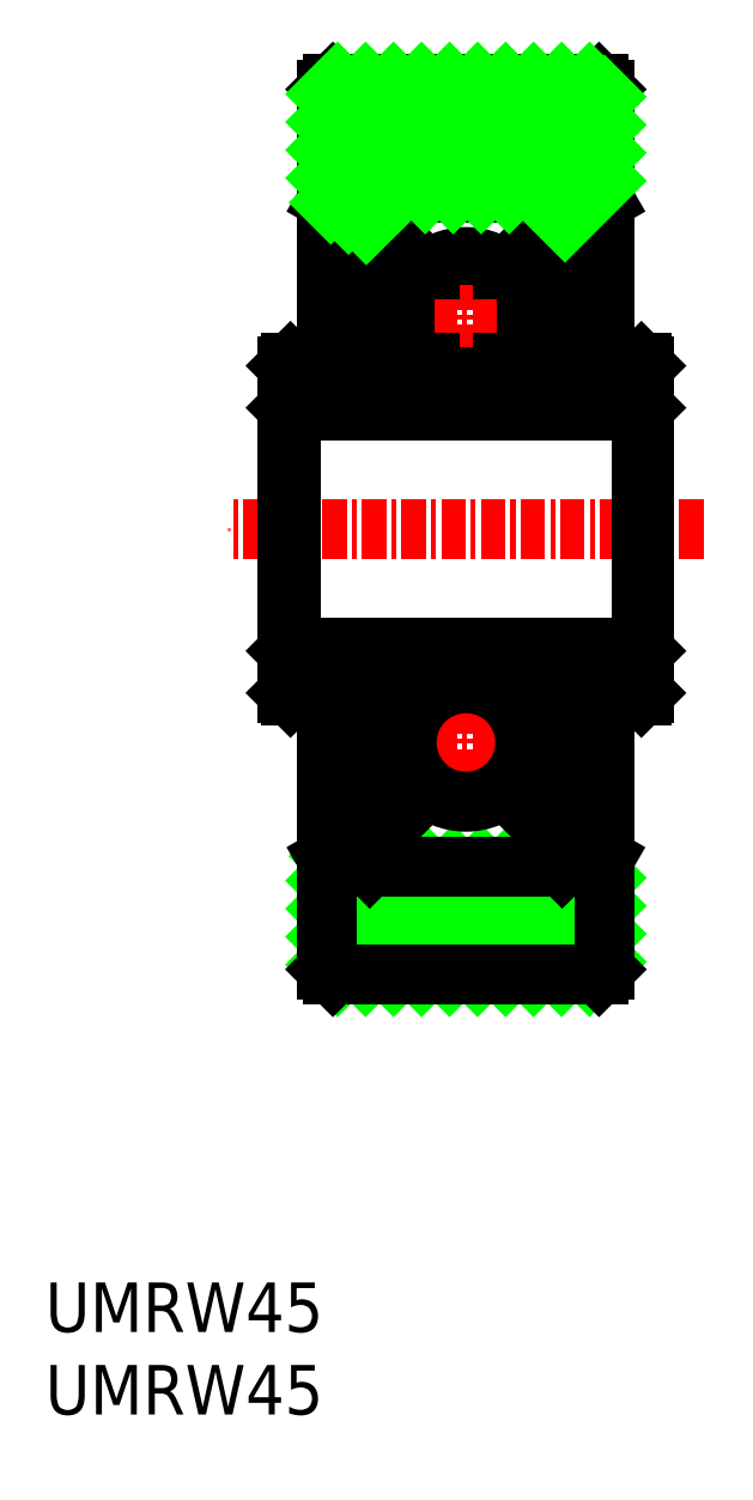
<metadata>
{"format":"dxf","ext":"dxf","renderer":"ezdxf+matplotlib","layout":"modelspace","background":"white","min_lineweight":24,"dpi":150}
</metadata>
<code>
0
SECTION
2
ENTITIES
0
CIRCLE
8
0
10
-35.81
20
52.03
30
0
40
2.992
0
LINE
8
CENTER
10
-35.81
20
53.61
30
0
11
-35.81
21
50.46
31
0
0
LINE
8
CENTER
10
-34.24
20
52.03
30
0
11
-37.39
21
52.03
31
0
0
LINE
8
0
10
-30.81
20
49.67
30
0
11
-30.81
21
54.78
31
0
0
LINE
8
0
10
-40.81
20
49.67
30
0
11
-40.81
21
54.78
31
0
0
LINE
8
0
10
-31.81
20
54.36
30
0
11
-31.81
21
49.67
31
0
0
LINE
8
0
10
-39.81
20
54.36
30
0
11
-39.81
21
49.67
31
0
0
LINE
8
0
10
-39.81
20
49.67
30
0
11
-40.81
21
49.67
31
0
0
LINE
8
0
10
-31.81
20
49.67
30
0
11
-30.81
21
49.67
31
0
0
LINE
8
0
10
-39.81
20
54.36
30
0
11
-38.81
21
55.36
31
0
0
LINE
8
0
10
-40.81
20
54.78
30
0
11
-39.52
21
56.07
31
0
0
LINE
8
0
10
-39.52
20
56.07
30
0
11
-38.81
21
55.36
31
0
0
LINE
8
0
10
-31.81
20
54.36
30
0
11
-32.81
21
55.36
31
0
0
LINE
8
0
10
-30.81
20
54.78
30
0
11
-32.11
21
56.07
31
0
0
LINE
8
0
10
-32.11
20
56.07
30
0
11
-32.81
21
55.36
31
0
0
LINE
8
0
10
-26.95
20
41.27
30
0
11
-26.95
21
47.27
31
0
0
LINE
8
0
10
-44.67
20
41.27
30
0
11
-44.67
21
47.27
31
0
0
LINE
8
0
10
-26.81
20
47.27
30
0
11
-26.81
21
41.27
31
0
0
LINE
8
0
10
-44.81
20
41.27
30
0
11
-44.81
21
47.27
31
0
0
LINE
8
0
10
-44.67
20
47.27
30
0
11
-26.95
21
47.27
31
0
0
LINE
8
0
10
-44.67
20
49.67
30
0
11
-40.81
21
49.67
31
0
0
LINE
8
0
10
-39.81
20
49.67
30
0
11
-37.65
21
49.67
31
0
0
LINE
8
0
10
-33.98
20
49.67
30
0
11
-31.81
21
49.67
31
0
0
LINE
8
0
10
-30.81
20
49.67
30
0
11
-26.95
21
49.67
31
0
0
LINE
8
0
10
-44.67
20
47.27
30
0
11
-44.81
21
47.41
31
0
0
LINE
8
0
10
-44.67
20
49.67
30
0
11
-44.81
21
49.53
31
0
0
LINE
8
0
10
-44.81
20
47.27
30
0
11
-44.81
21
49.53
31
0
0
LINE
8
0
10
-26.95
20
47.27
30
0
11
-26.81
21
47.41
31
0
0
LINE
8
0
10
-26.95
20
49.67
30
0
11
-26.81
21
49.53
31
0
0
LINE
8
0
10
-26.81
20
49.53
30
0
11
-26.81
21
47.27
31
0
0
LINE
8
CENTER
10
-23.81
20
41.27
30
0
11
-47.81
21
41.27
31
0
0
LINE
8
0
10
-28.81
20
63.49
30
0
11
-28.81
21
49.67
31
0
0
LINE
8
0
10
-42.81
20
63.49
30
0
11
-42.81
21
49.67
31
0
0
LINE
8
0
10
-42.81
20
63.49
30
0
11
-42.53
21
63.77
31
0
0
LINE
8
0
10
-28.81
20
63.49
30
0
11
-29.09
21
63.77
31
0
0
LINE
8
0
10
-30.95
20
58.29
30
0
11
-30.81
21
58.15
31
0
0
LINE
8
0
10
-40.67
20
58.29
30
0
11
-40.81
21
58.15
31
0
0
LINE
8
0
10
-30.81
20
56.72
30
0
11
-28.81
21
57.87
31
0
0
LINE
8
0
10
-40.81
20
56.72
30
0
11
-42.81
21
57.87
31
0
0
LINE
8
0
10
-30.81
20
54.78
30
0
11
-30.81
21
58.15
31
0
0
LINE
8
0
10
-40.81
20
54.78
30
0
11
-40.81
21
58.15
31
0
0
LINE
8
0
10
-39.78
20
54.39
30
0
11
-37.65
21
54.39
31
0
0
LINE
8
0
10
-33.98
20
54.39
30
0
11
-31.85
21
54.39
31
0
0
LINE
8
0
10
-40.67
20
58.29
30
0
11
-30.95
21
58.29
31
0
0
LINE
8
0
10
-42.53
20
63.77
30
0
11
-29.09
21
63.77
31
0
0
TEXT
8
0
10
-57.06
20
0.7378
30
0
40
2.5
1
UMRW45
0
TEXT
8
0
10
-57.06
20
-3.429
30
0
40
2.5
1
UMRW45
0
INSERT
8
0
2
*X4
10
0
20
0
30
0
0
INSERT
8
0
2
*X5
10
0
20
0
30
0
0
LINE
8
0
10
-42.53
20
18.77
30
0
11
-29.09
21
18.77
31
0
0
LINE
8
0
10
-40.67
20
24.24
30
0
11
-30.95
21
24.24
31
0
0
LINE
8
0
10
-33.98
20
28.14
30
0
11
-31.85
21
28.14
31
0
0
LINE
8
0
10
-39.78
20
28.14
30
0
11
-37.65
21
28.14
31
0
0
LINE
8
0
10
-40.81
20
27.76
30
0
11
-40.81
21
24.38
31
0
0
LINE
8
0
10
-30.81
20
27.76
30
0
11
-30.81
21
24.38
31
0
0
LINE
8
0
10
-40.81
20
25.82
30
0
11
-42.81
21
24.66
31
0
0
LINE
8
0
10
-30.81
20
25.82
30
0
11
-28.81
21
24.66
31
0
0
LINE
8
0
10
-40.67
20
24.24
30
0
11
-40.81
21
24.38
31
0
0
LINE
8
0
10
-30.95
20
24.24
30
0
11
-30.81
21
24.38
31
0
0
LINE
8
0
10
-28.81
20
19.05
30
0
11
-29.09
21
18.77
31
0
0
LINE
8
0
10
-42.81
20
19.05
30
0
11
-42.53
21
18.77
31
0
0
LINE
8
0
10
-42.81
20
19.05
30
0
11
-42.81
21
32.87
31
0
0
LINE
8
0
10
-28.81
20
19.05
30
0
11
-28.81
21
32.87
31
0
0
LINE
8
0
10
-26.81
20
33.01
30
0
11
-26.81
21
35.27
31
0
0
LINE
8
0
10
-26.95
20
32.87
30
0
11
-26.81
21
33.01
31
0
0
LINE
8
0
10
-26.95
20
35.27
30
0
11
-26.81
21
35.13
31
0
0
LINE
8
0
10
-44.81
20
35.27
30
0
11
-44.81
21
33.01
31
0
0
LINE
8
0
10
-44.67
20
32.87
30
0
11
-44.81
21
33.01
31
0
0
LINE
8
0
10
-44.67
20
35.27
30
0
11
-44.81
21
35.13
31
0
0
LINE
8
0
10
-30.81
20
32.87
30
0
11
-26.95
21
32.87
31
0
0
LINE
8
0
10
-33.98
20
32.87
30
0
11
-31.81
21
32.87
31
0
0
LINE
8
0
10
-39.81
20
32.87
30
0
11
-37.65
21
32.87
31
0
0
LINE
8
0
10
-44.67
20
32.87
30
0
11
-40.81
21
32.87
31
0
0
LINE
8
0
10
-44.67
20
35.27
30
0
11
-26.95
21
35.27
31
0
0
LINE
8
0
10
-44.81
20
41.27
30
0
11
-44.81
21
35.27
31
0
0
LINE
8
0
10
-26.81
20
35.27
30
0
11
-26.81
21
41.27
31
0
0
LINE
8
0
10
-44.67
20
41.27
30
0
11
-44.67
21
35.27
31
0
0
LINE
8
0
10
-26.95
20
41.27
30
0
11
-26.95
21
35.27
31
0
0
LINE
8
0
10
-32.11
20
26.47
30
0
11
-32.81
21
27.17
31
0
0
LINE
8
0
10
-30.81
20
27.76
30
0
11
-32.11
21
26.47
31
0
0
LINE
8
0
10
-31.81
20
28.17
30
0
11
-32.81
21
27.17
31
0
0
LINE
8
0
10
-39.52
20
26.47
30
0
11
-38.81
21
27.17
31
0
0
LINE
8
0
10
-40.81
20
27.76
30
0
11
-39.52
21
26.47
31
0
0
LINE
8
0
10
-39.81
20
28.17
30
0
11
-38.81
21
27.17
31
0
0
LINE
8
0
10
-31.81
20
32.87
30
0
11
-30.81
21
32.87
31
0
0
LINE
8
0
10
-39.81
20
32.87
30
0
11
-40.81
21
32.87
31
0
0
LINE
8
0
10
-39.81
20
28.17
30
0
11
-39.81
21
32.87
31
0
0
LINE
8
0
10
-31.81
20
28.17
30
0
11
-31.81
21
32.87
31
0
0
LINE
8
0
10
-40.81
20
32.87
30
0
11
-40.81
21
27.76
31
0
0
LINE
8
0
10
-30.81
20
32.87
30
0
11
-30.81
21
27.76
31
0
0
LINE
8
CENTER
10
-34.24
20
30.51
30
0
11
-37.39
21
30.51
31
0
0
LINE
8
CENTER
10
-35.81
20
28.93
30
0
11
-35.81
21
32.08
31
0
0
CIRCLE
8
0
10
-35.81
20
30.51
30
0
40
2.992
0
ENDSEC
0
EOF

</code>
